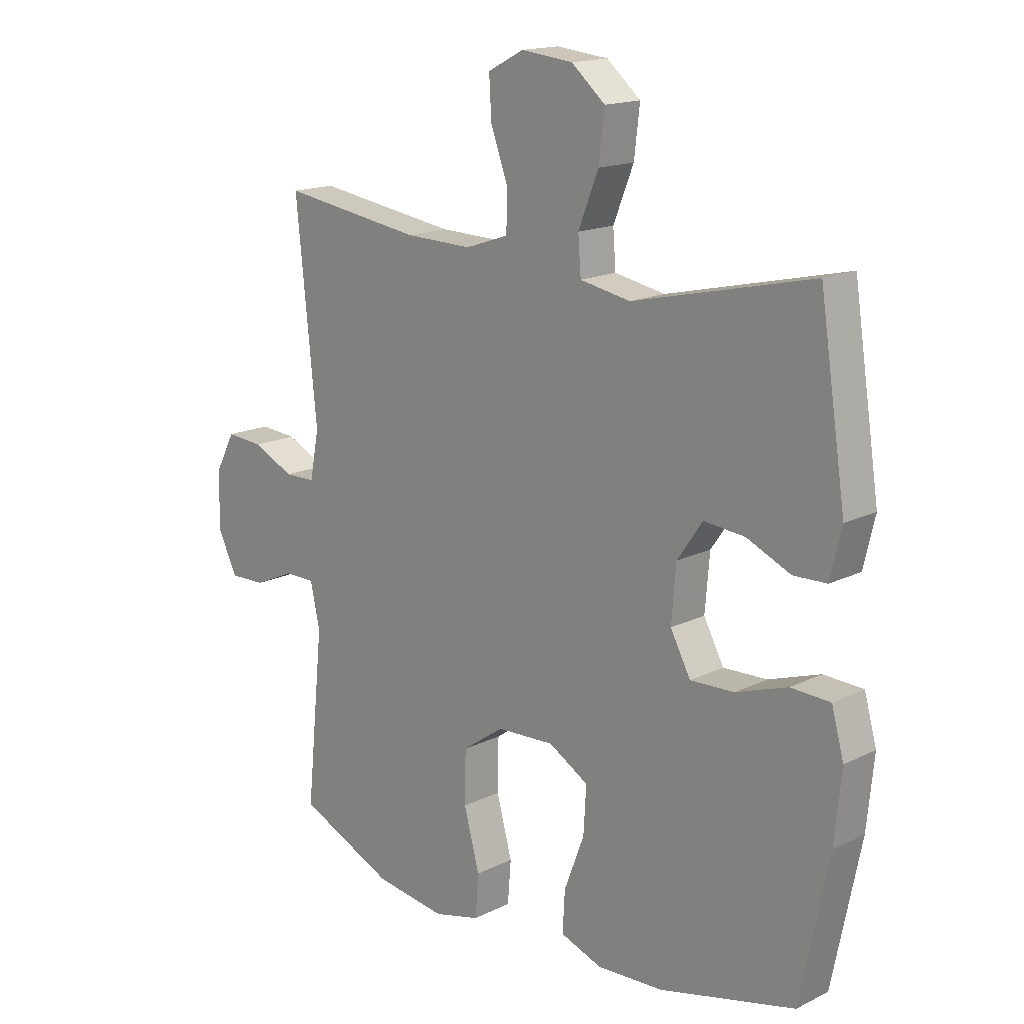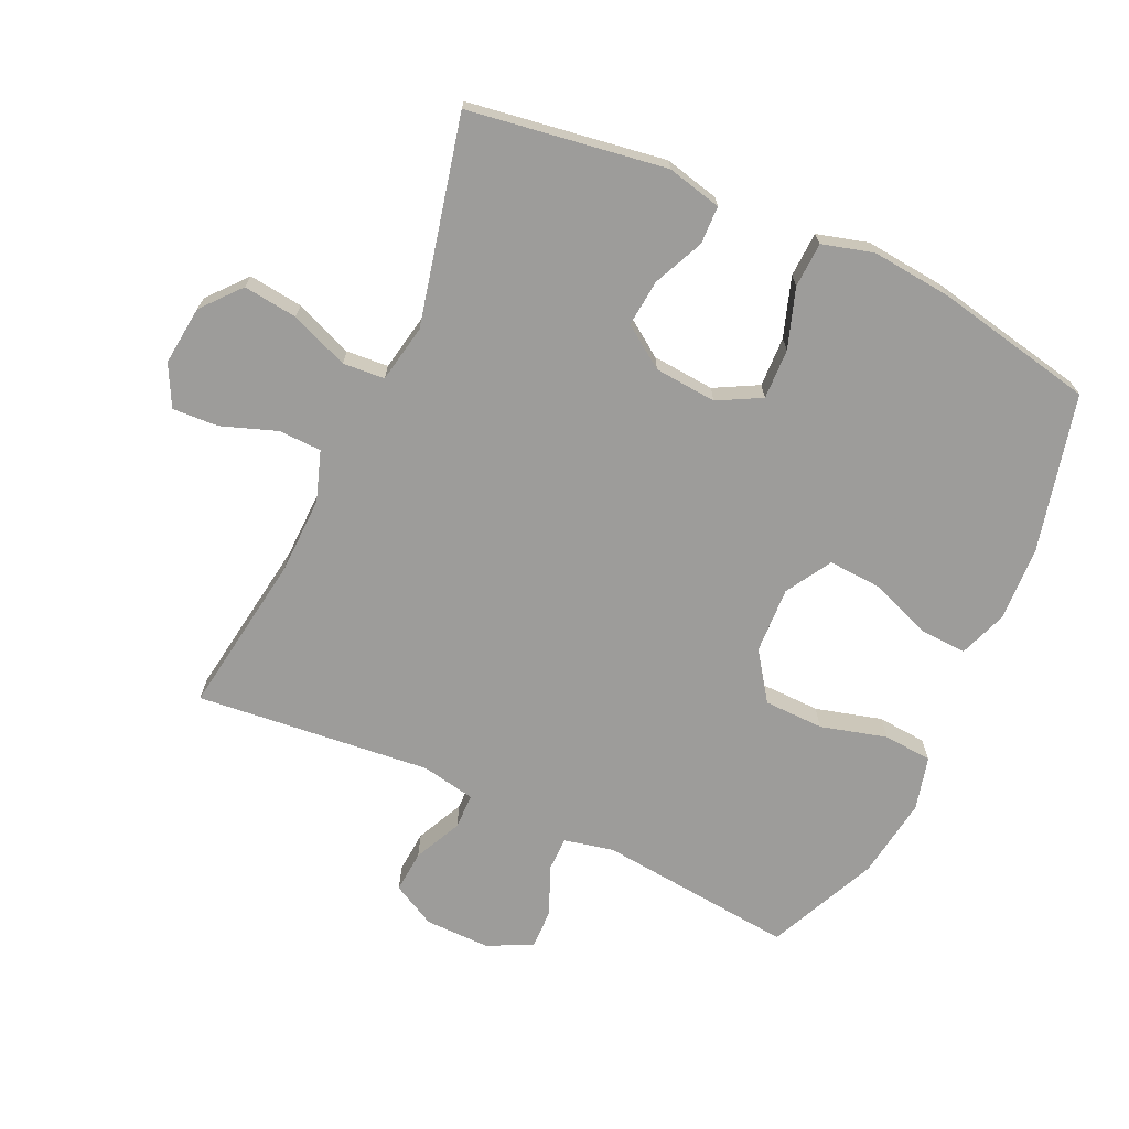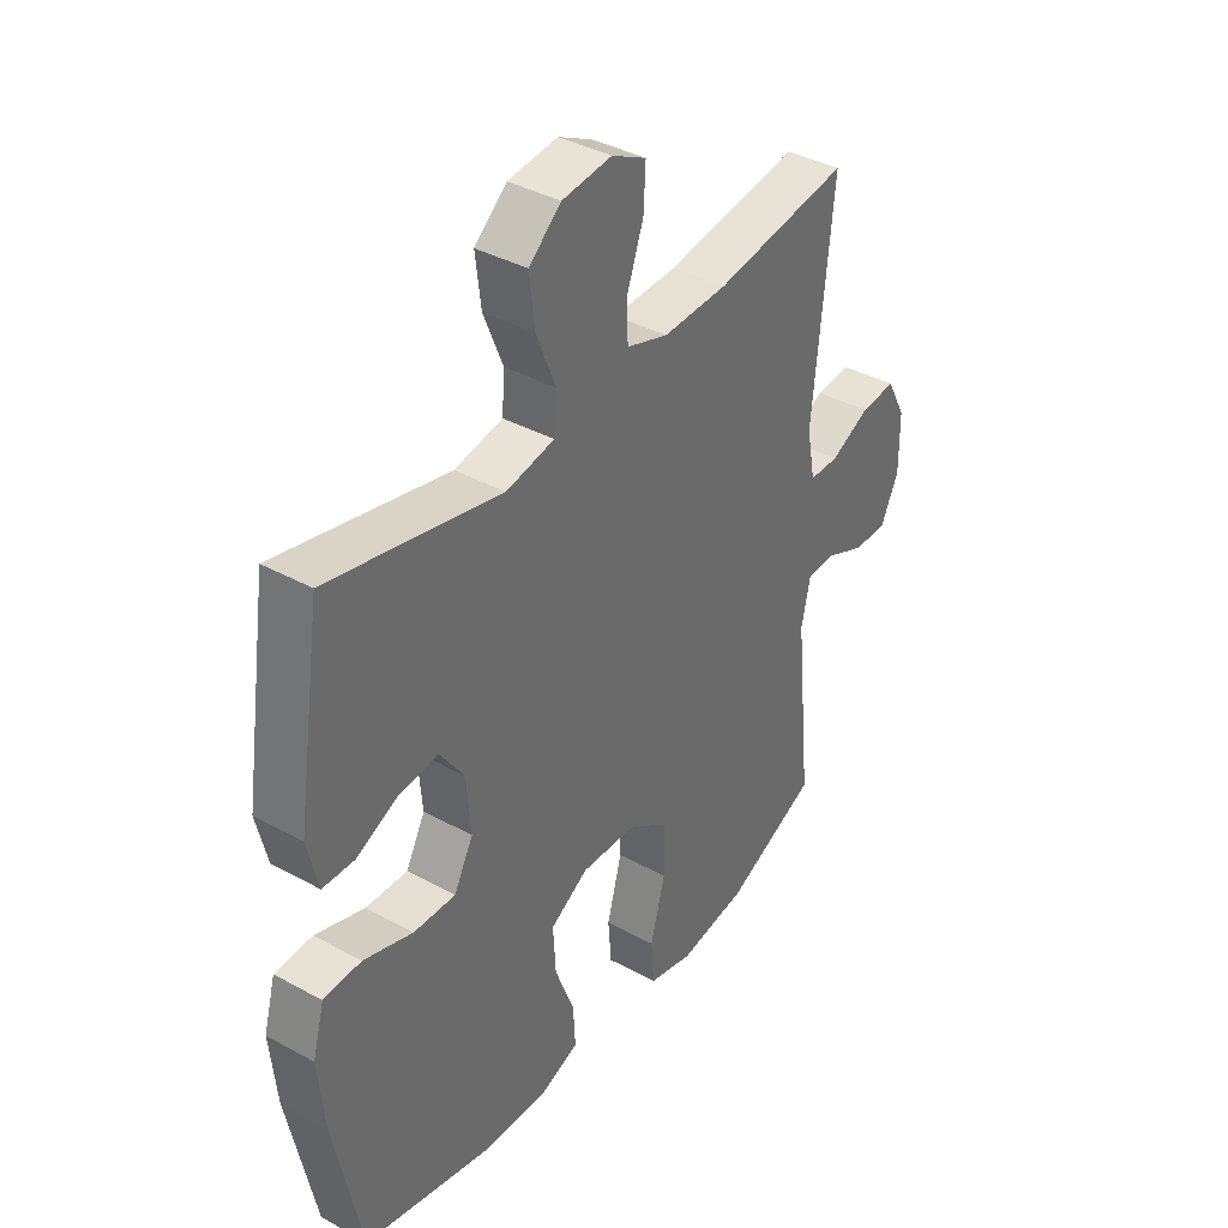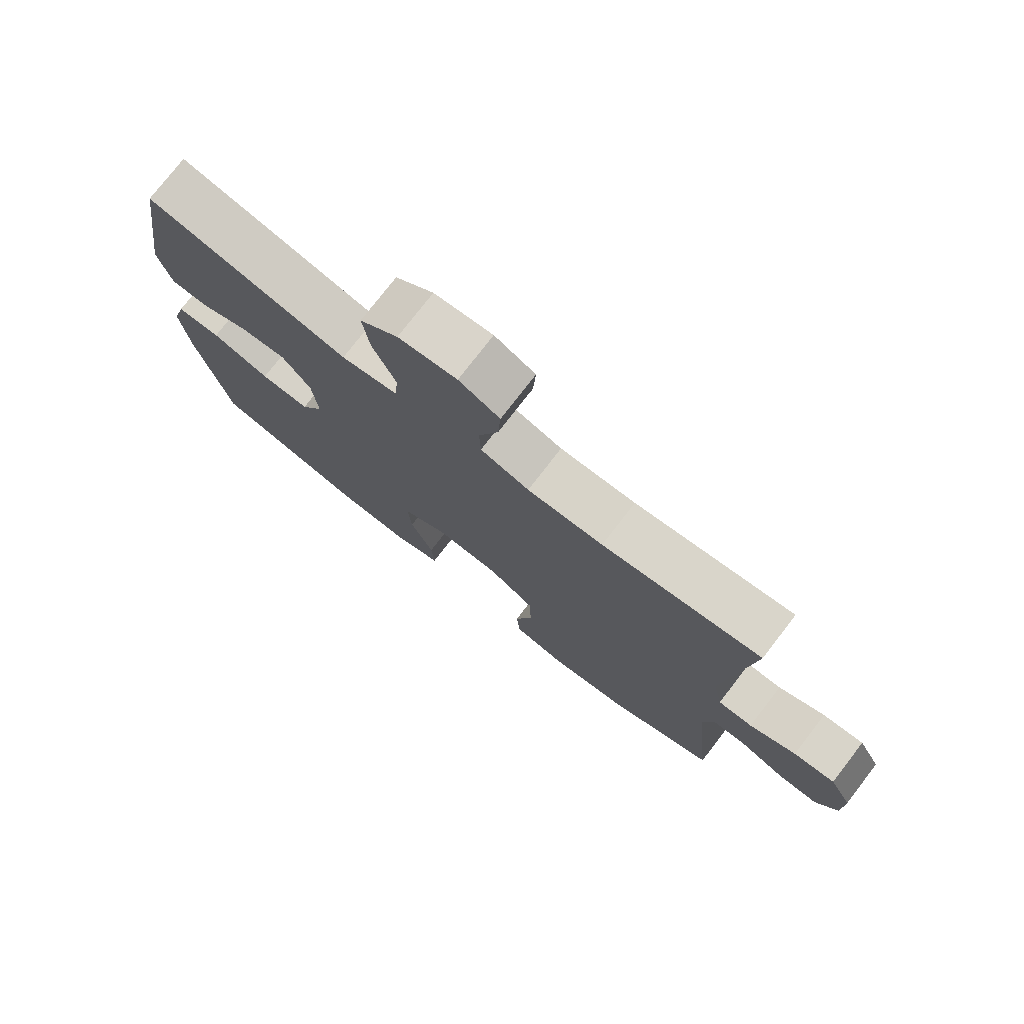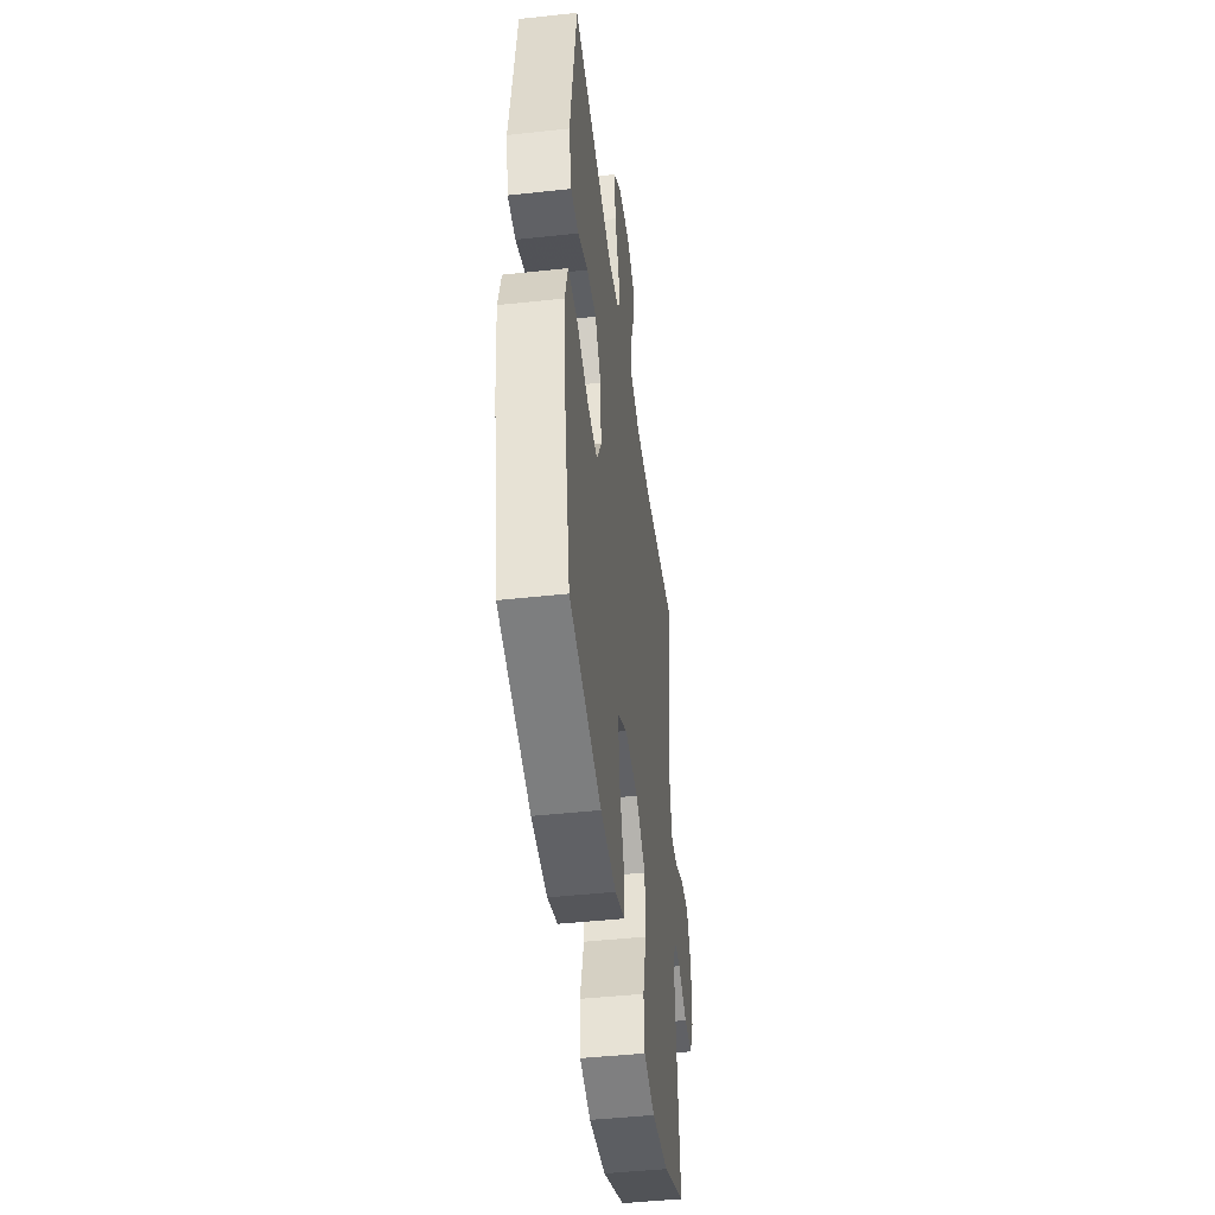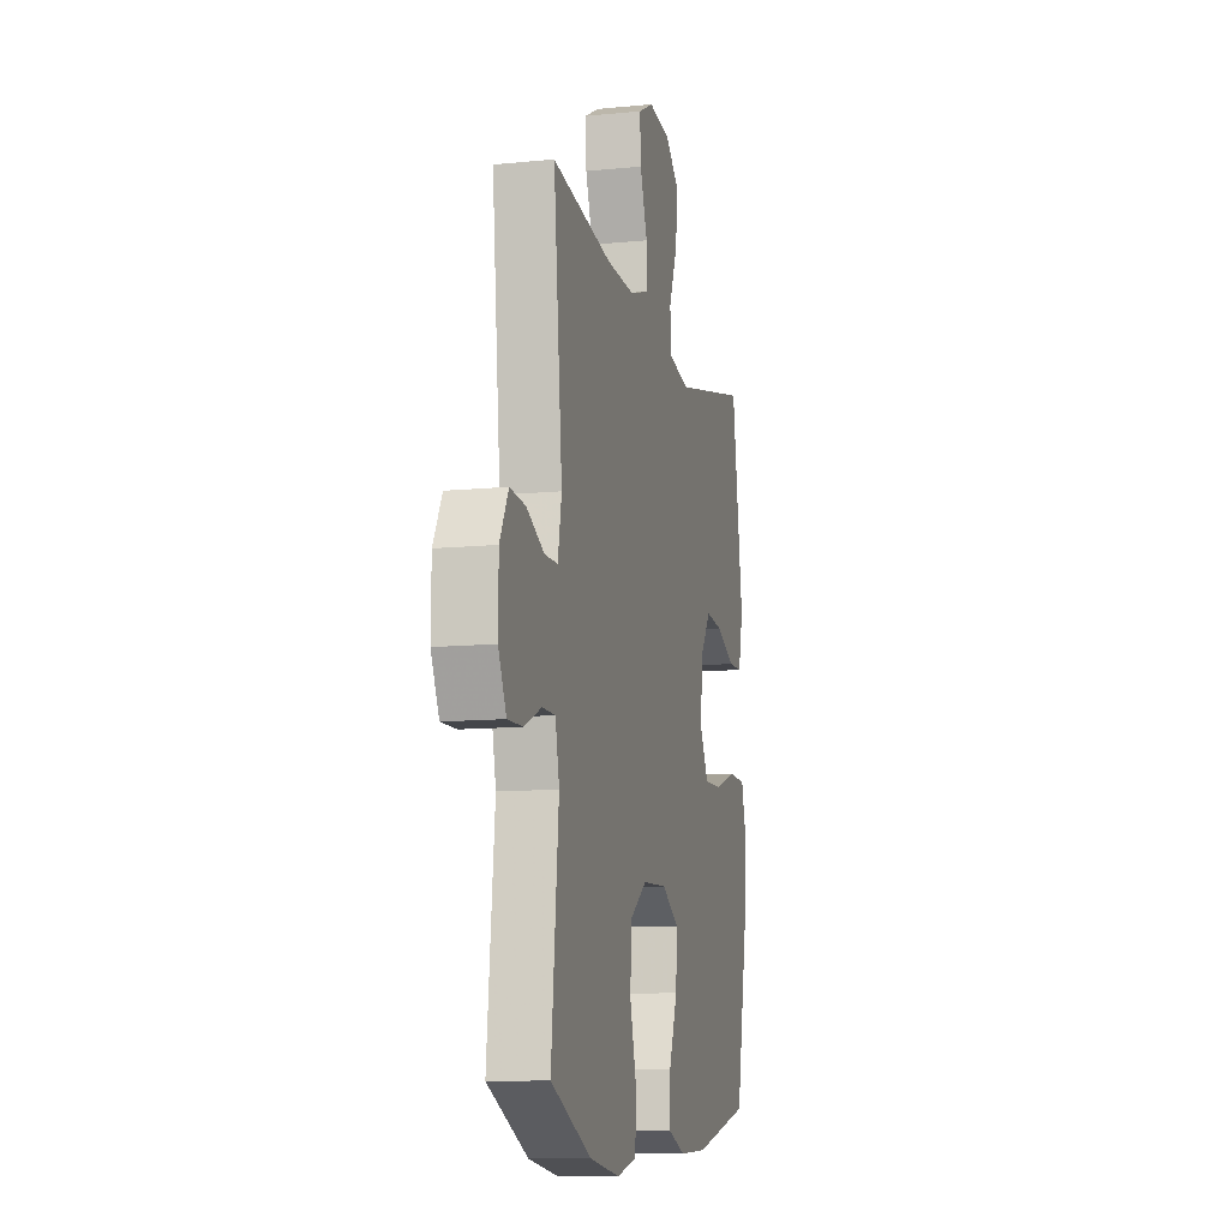
<metadata>
{"format":"obj","ext":"obj","renderer":"f3d","projection":"perspective","resolution":1024,"background":"white","views":[{"elev":16.2,"azim":44.7,"up":"+Z"},{"elev":-70.0,"azim":65.2,"up":"+Y"},{"elev":38.6,"azim":124.6,"up":"+Z"},{"elev":76.9,"azim":-142.3,"up":"+Z"},{"elev":-45.9,"azim":97.1,"up":"+Z"},{"elev":-11.2,"azim":-76.4,"up":"+Z"}]}
</metadata>
<code>
v 0.5 0.07 0.5
v 0.547 0.07 0.194
v 0.527 0.07 0.109
v 0.468 0.07 0.107
v 0.39 0.07 0.142
v 0.317 0.07 0.149
v 0.272 0.07 0.084
v 0.264 0.07 -0.013
v 0.3 0.07 -0.08
v 0.378 0.07 -0.077
v 0.47 0.07 -0.046
v 0.54 0.07 -0.049
v 0.562 0.07 -0.128
v 0.55 0.07 -0.251
v 0.5 0.07 -0.5
v 0.258 0.07 -0.559
v 0.14 0.07 -0.565
v 0.065 0.07 -0.538
v 0.069 0.07 -0.465
v 0.105 0.07 -0.37
v 0.11 0.07 -0.287
v 0.039 0.07 -0.245
v -0.064 0.07 -0.25
v -0.138 0.07 -0.302
v -0.14 0.07 -0.395
v -0.112 0.07 -0.498
v -0.118 0.07 -0.574
v -0.201 0.07 -0.595
v -0.328 0.07 -0.577
v -0.5 0.07 -0.5
v -0.469 0.07 -0.193
v -0.486 0.07 -0.116
v -0.541 0.07 -0.116
v -0.613 0.07 -0.148
v -0.677 0.07 -0.15
v -0.711 0.07 -0.08
v -0.71 0.07 0.021
v -0.674 0.07 0.089
v -0.608 0.07 0.084
v -0.534 0.07 0.049
v -0.479 0.07 0.05
v -0.463 0.07 0.134
v -0.5 0.07 0.5
v -0.248 0.07 0.463
v -0.128 0.07 0.46
v -0.051 0.07 0.486
v -0.049 0.07 0.553
v -0.08 0.07 0.639
v -0.084 0.07 0.71
v -0.02 0.07 0.743
v 0.072 0.07 0.733
v 0.132 0.07 0.682
v 0.122 0.07 0.598
v 0.086 0.07 0.508
v 0.091 0.07 0.443
v 0.181 0.07 0.426
v 0.5 0 0.5
v 0.547 0 0.194
v 0.527 0 0.109
v 0.468 0 0.107
v 0.39 0 0.142
v 0.317 0 0.149
v 0.272 0 0.084
v 0.264 0 -0.013
v 0.3 0 -0.08
v 0.378 0 -0.077
v 0.47 0 -0.046
v 0.54 0 -0.049
v 0.562 0 -0.128
v 0.55 0 -0.251
v 0.5 0 -0.5
v 0.258 0 -0.559
v 0.14 0 -0.565
v 0.065 0 -0.538
v 0.069 0 -0.465
v 0.105 0 -0.37
v 0.11 0 -0.287
v 0.039 0 -0.245
v -0.064 0 -0.25
v -0.138 0 -0.302
v -0.14 0 -0.395
v -0.112 0 -0.498
v -0.118 0 -0.574
v -0.201 0 -0.595
v -0.328 0 -0.577
v -0.5 0 -0.5
v -0.469 0 -0.193
v -0.486 0 -0.116
v -0.541 0 -0.116
v -0.613 0 -0.148
v -0.677 0 -0.15
v -0.711 0 -0.08
v -0.71 0 0.021
v -0.674 0 0.089
v -0.608 0 0.084
v -0.534 0 0.049
v -0.479 0 0.05
v -0.463 0 0.134
v -0.5 0 0.5
v -0.248 0 0.463
v -0.128 0 0.46
v -0.051 0 0.486
v -0.049 0 0.553
v -0.08 0 0.639
v -0.084 0 0.71
v -0.02 0 0.743
v 0.072 0 0.733
v 0.132 0 0.682
v 0.122 0 0.598
v 0.086 0 0.508
v 0.091 0 0.443
v 0.181 0 0.426
f 51 52 53 54
f 49 50 51 54
f 47 48 49 54
f 46 47 54 55
f 45 46 55
f 44 45 55 56
f 42 43 44
f 41 42 44 56
f 37 38 39 40
f 37 40 41
f 36 37 41
f 33 34 35 36
f 32 33 36 41
f 31 32 41 56
f 25 26 27 28
f 24 25 28 29
f 17 18 19 20
f 17 20 21
f 16 17 21
f 15 16 21
f 14 15 21 22
f 10 11 12 13
f 9 10 13 14
f 2 3 4 5
f 2 5 6
f 1 2 6
f 56 1 6 7
f 24 29 30 31
f 23 24 31 56
f 22 23 56 7
f 9 14 22
f 8 9 22
f 7 8 22
f 110 109 108 107
f 110 107 106 105
f 110 105 104 103
f 111 110 103 102
f 111 102 101
f 112 111 101 100
f 100 99 98
f 112 100 98 97
f 96 95 94 93
f 97 96 93
f 97 93 92
f 92 91 90 89
f 97 92 89 88
f 112 97 88 87
f 84 83 82 81
f 85 84 81 80
f 76 75 74 73
f 77 76 73
f 77 73 72
f 77 72 71
f 78 77 71 70
f 69 68 67 66
f 70 69 66 65
f 61 60 59 58
f 62 61 58
f 62 58 57
f 63 62 57 112
f 87 86 85 80
f 112 87 80 79
f 63 112 79 78
f 78 70 65
f 78 65 64
f 78 64 63
f 1 57 58 2
f 2 58 59 3
f 3 59 60 4
f 4 60 61 5
f 5 61 62 6
f 6 62 63 7
f 7 63 64 8
f 8 64 65 9
f 9 65 66 10
f 10 66 67 11
f 11 67 68 12
f 12 68 69 13
f 13 69 70 14
f 14 70 71 15
f 15 71 72 16
f 16 72 73 17
f 17 73 74 18
f 18 74 75 19
f 19 75 76 20
f 20 76 77 21
f 21 77 78 22
f 22 78 79 23
f 23 79 80 24
f 24 80 81 25
f 25 81 82 26
f 26 82 83 27
f 27 83 84 28
f 28 84 85 29
f 29 85 86 30
f 30 86 87 31
f 31 87 88 32
f 32 88 89 33
f 33 89 90 34
f 34 90 91 35
f 35 91 92 36
f 36 92 93 37
f 37 93 94 38
f 38 94 95 39
f 39 95 96 40
f 40 96 97 41
f 41 97 98 42
f 42 98 99 43
f 43 99 100 44
f 44 100 101 45
f 45 101 102 46
f 46 102 103 47
f 47 103 104 48
f 48 104 105 49
f 49 105 106 50
f 50 106 107 51
f 51 107 108 52
f 52 108 109 53
f 53 109 110 54
f 54 110 111 55
f 55 111 112 56
f 56 112 57 1

</code>
